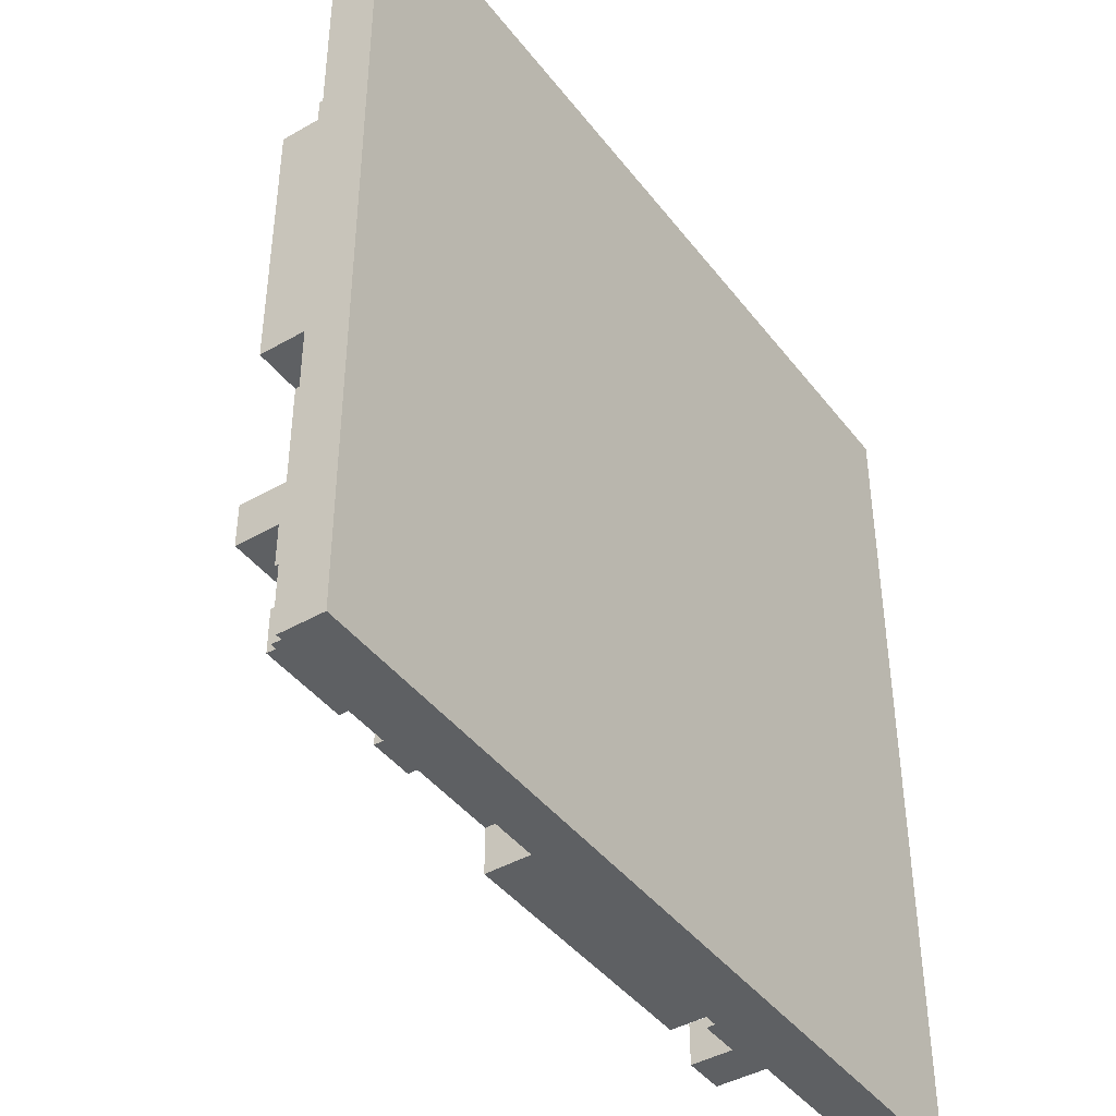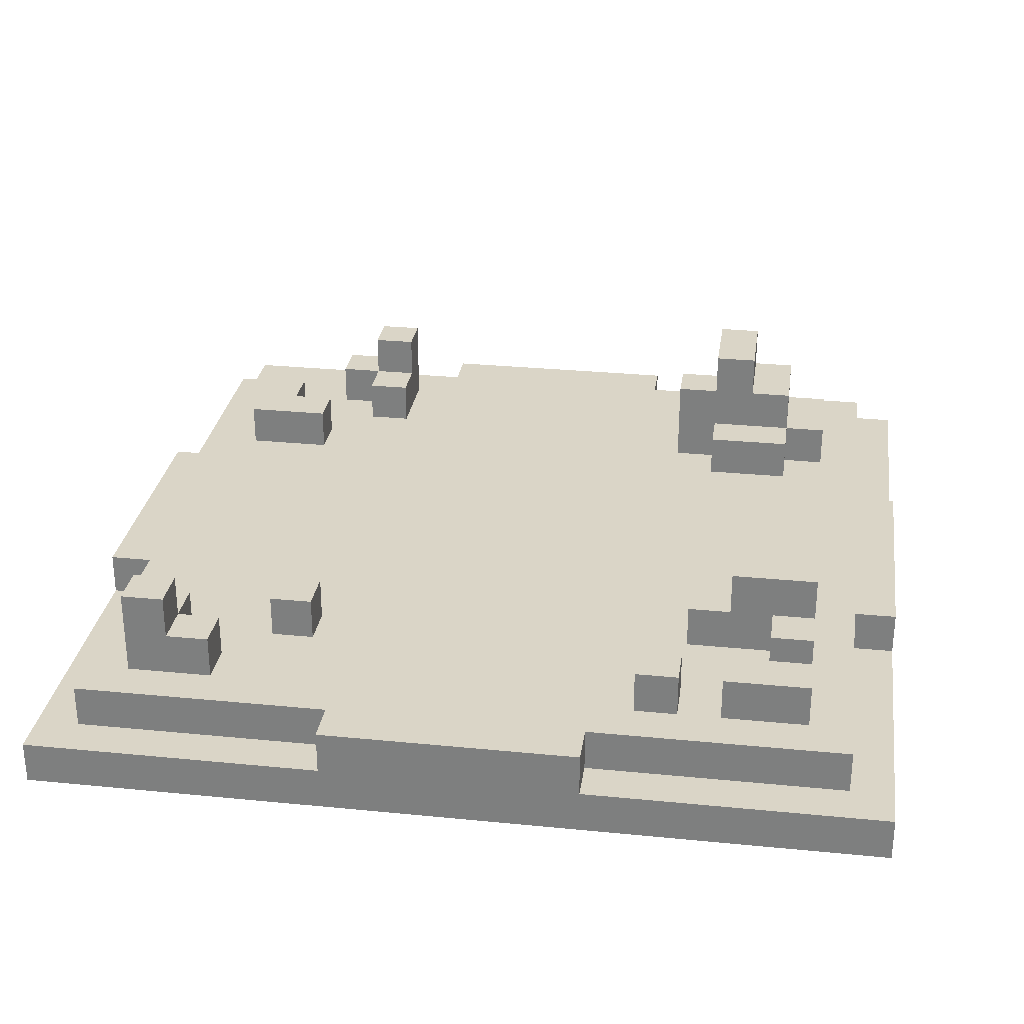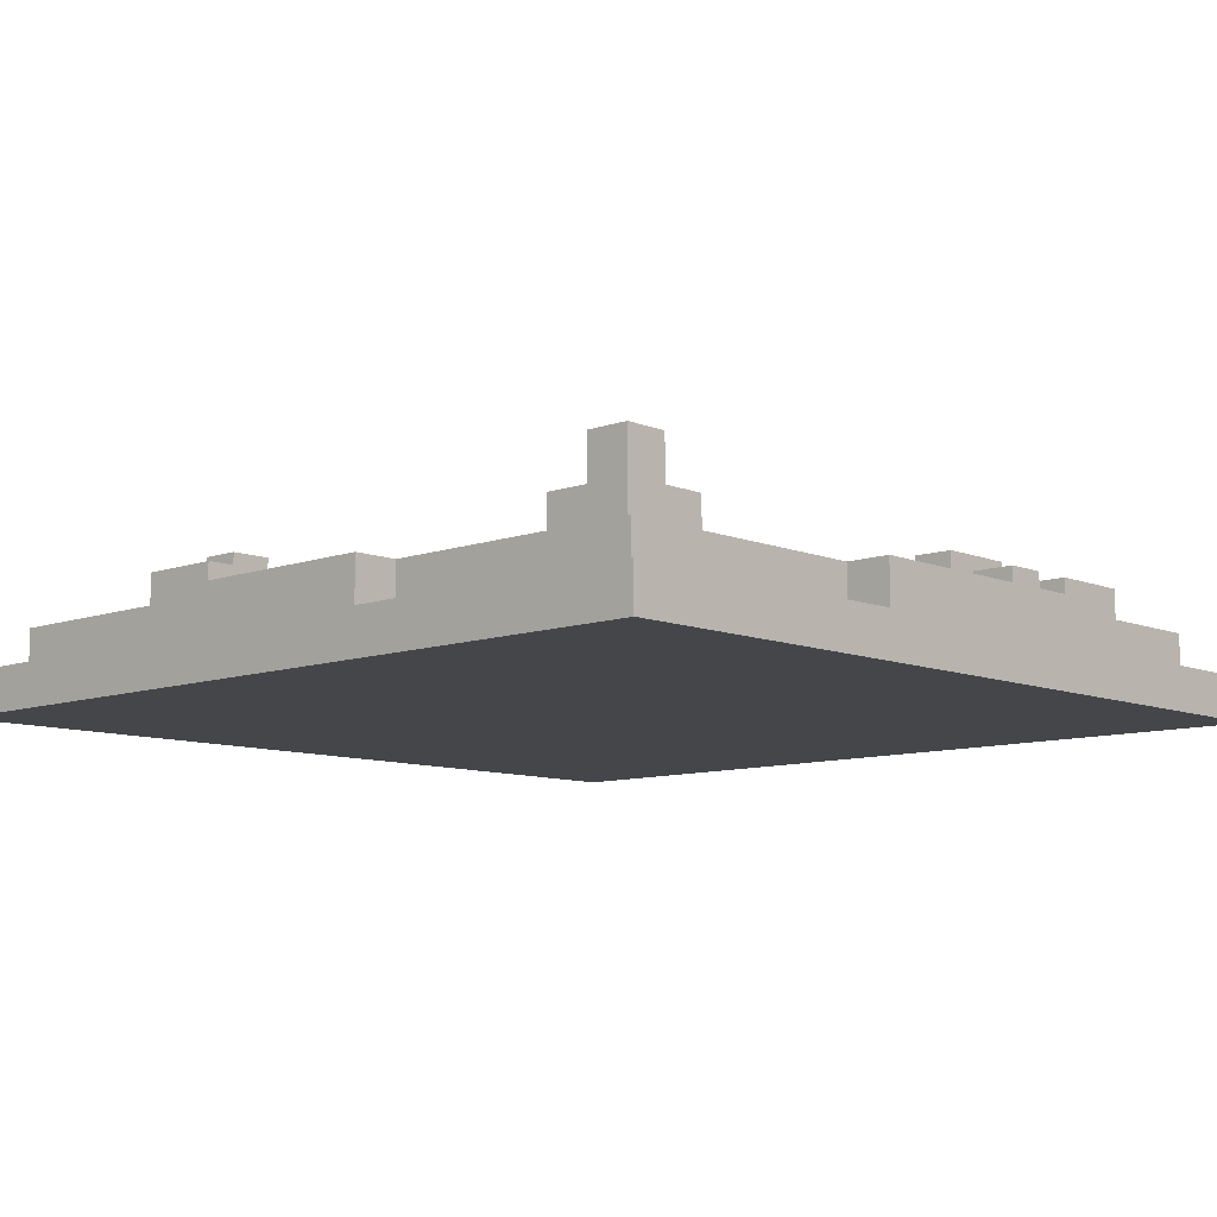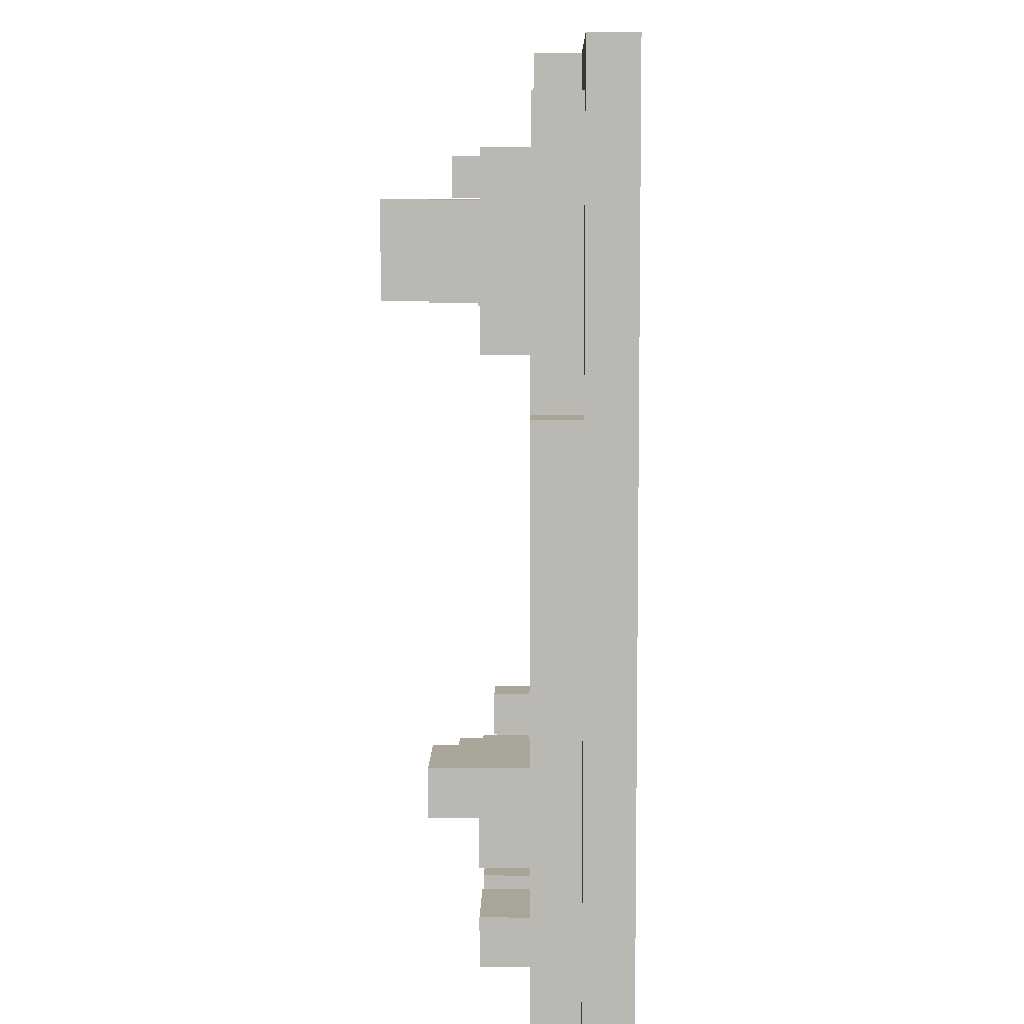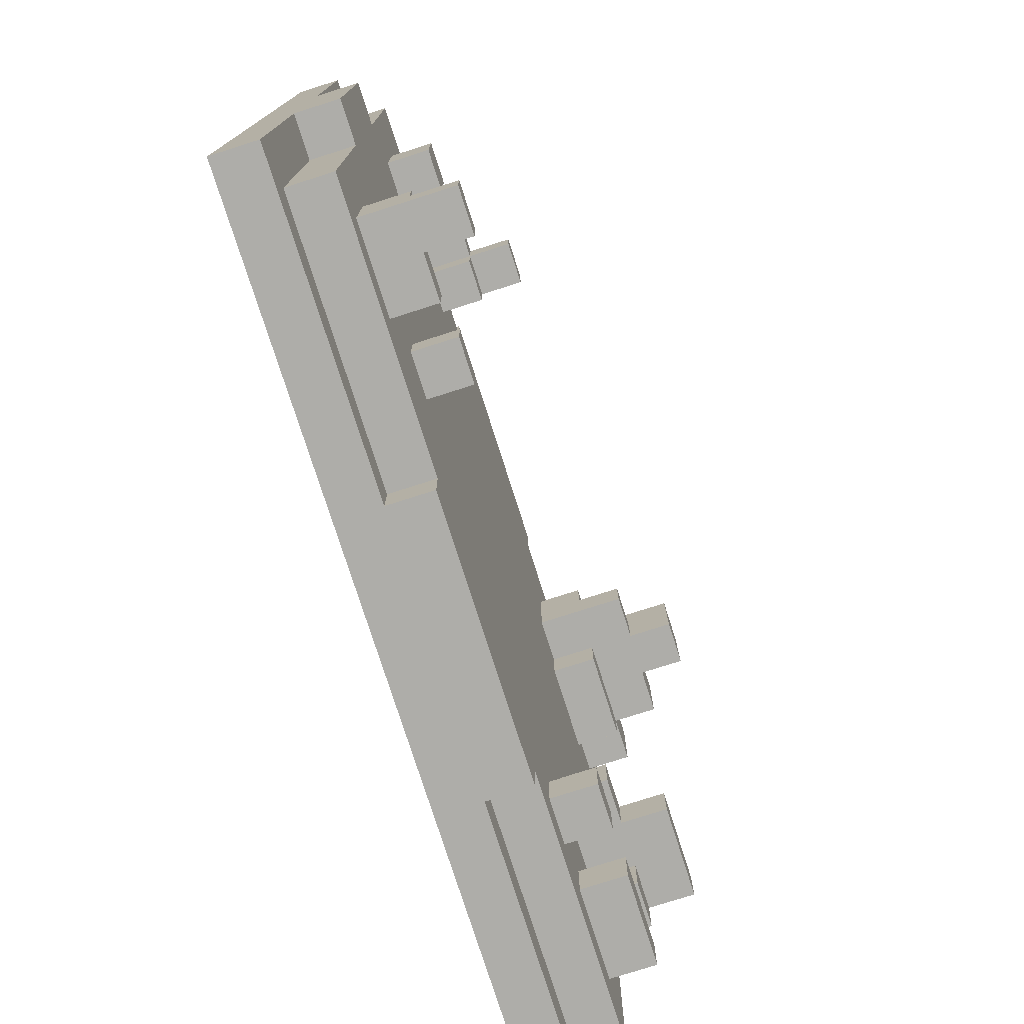
<metadata>
{"format":"obj","ext":"obj","renderer":"f3d","projection":"perspective","resolution":1024,"background":"white","views":[{"elev":-42.6,"azim":-55.6,"up":"+Z"},{"elev":29.0,"azim":-171.6,"up":"+Y"},{"elev":-9.5,"azim":133.3,"up":"+Y"},{"elev":7.4,"azim":-89.0,"up":"+Z"},{"elev":-77.1,"azim":107.7,"up":"+Z"}]}
</metadata>
<code>
v -10 0 10
v -10 0 -10
v -10 1 10
v -10 1 3
v -10 1 2
v -10 1 -2
v -10 1 -3
v -10 1 -10
v -10 2 3
v -10 2 2
v -10 2 -2
v -10 2 -3
v -9 1 9
v -9 1 3
v -9 1 -3
v -9 1 -9
v -9 2 9
v -9 2 3
v -9 2 -3
v -9 2 -9
v -8 2 7
v -8 2 5
v -8 2 -4
v -8 2 -6
v -8 2 -7
v -8 2 -8
v -8 3 7
v -8 3 5
v -8 3 -5
v -8 3 -6
v -8 3 -7
v -8 3 -8
v -8 4 -4
v -8 4 -5
v -7 2 8
v -7 2 7
v -7 2 5
v -7 2 4
v -7 3 8
v -7 3 7
v -7 3 5
v -7 3 4
v -7 4 7
v -7 4 5
v -6 4 7
v -6 4 5
v -6 5 7
v -6 5 5
v -5 2 -7
v -5 2 -8
v -5 3 -7
v -5 3 -8
v -3 1 10
v -3 1 9
v -3 1 -9
v -3 1 -10
v -3 2 10
v -3 2 9
v -3 2 -9
v -3 2 -10
v 4 2 8
v 4 2 6
v 4 2 -5
v 4 2 -6
v 4 3 7
v 4 3 6
v 4 3 -5
v 4 3 -6
v 4 4 8
v 4 4 7
v 6 2 5
v 6 2 4
v 6 2 -7
v 6 2 -8
v 6 3 5
v 6 3 4
v 6 3 -7
v 6 3 -8
v 7 2 6
v 7 2 5
v 7 2 -6
v 7 2 -7
v 7 3 6
v 7 3 5
v 7 3 -6
v 7 3 -7
v 7 3 -8
v 7 4 -7
v 7 4 -8
v -7 2 -5
v -7 2 -6
v -7 3 -5
v -7 3 -6
v -6 2 -7
v -6 2 -8
v -6 3 -4
v -6 3 -5
v -6 3 -7
v -6 3 -8
v -6 4 -4
v -6 4 -5
v -5 2 8
v -5 2 7
v -5 2 5
v -5 2 4
v -5 2 -4
v -5 2 -5
v -5 3 8
v -5 3 7
v -5 3 6
v -5 3 5
v -5 3 4
v -5 3 -4
v -5 3 -5
v -5 4 6
v -5 4 5
v -5 5 7
v -5 5 5
v -4 2 7
v -4 2 5
v -4 2 -7
v -4 2 -8
v -4 3 7
v -4 3 6
v -4 3 -7
v -4 3 -8
v -4 4 6
v -4 4 5
v 3 1 10
v 3 1 9
v 3 1 -9
v 3 1 -10
v 3 2 10
v 3 2 9
v 3 2 -9
v 3 2 -10
v 5 2 7
v 5 2 6
v 5 2 -5
v 5 2 -6
v 5 3 8
v 5 3 7
v 5 3 6
v 5 3 -5
v 5 3 -6
v 5 4 8
v 5 4 7
v 6 2 8
v 6 2 7
v 6 3 8
v 6 3 7
v 8 2 6
v 8 2 4
v 8 2 -6
v 8 2 -8
v 8 3 6
v 8 3 4
v 8 3 -6
v 8 3 -7
v 8 4 -7
v 8 4 -8
v 9 1 9
v 9 1 3
v 9 1 -3
v 9 1 -9
v 9 2 9
v 9 2 3
v 9 2 -3
v 9 2 -9
v 10 0 10
v 10 0 -10
v 10 1 10
v 10 1 3
v 10 1 2
v 10 1 -2
v 10 1 -3
v 10 1 -10
v 10 2 3
v 10 2 2
v 10 2 -2
v 10 2 -3
v -10 0 10
v -10 1 10
v -3 1 10
v -3 2 10
v -2 1 10
v -2 2 10
v 2 1 10
v 2 2 10
v 3 1 10
v 3 2 10
v 10 0 10
v 10 1 10
v -9 1 9
v -9 2 9
v -3 1 9
v -3 2 9
v 3 1 9
v 3 2 9
v 9 1 9
v 9 2 9
v -7 2 8
v -7 3 8
v -5 2 8
v -5 3 8
v 4 2 8
v 4 4 8
v 5 3 8
v 5 4 8
v 6 2 8
v 6 3 8
v -8 2 7
v -8 3 7
v -7 2 7
v -7 3 7
v -7 4 7
v -6 4 7
v -6 5 7
v -5 2 7
v -5 3 7
v -5 5 7
v -4 2 7
v -4 3 7
v -5 3 6
v -5 4 6
v -4 3 6
v -4 4 6
v 7 2 6
v 7 3 6
v 8 2 6
v 8 3 6
v 6 2 5
v 6 3 5
v 7 2 5
v 7 3 5
v -10 1 3
v -10 2 3
v -9 1 3
v -9 2 3
v 9 1 3
v 9 2 3
v 10 1 3
v 10 2 3
v -8 2 -4
v -8 4 -4
v -6 3 -4
v -6 4 -4
v -5 2 -4
v -5 3 -4
v 4 2 -5
v 4 3 -5
v 5 2 -5
v 5 3 -5
v 7 2 -6
v 7 3 -6
v 8 2 -6
v 8 3 -6
v -8 2 -7
v -8 3 -7
v -6 2 -7
v -6 3 -7
v -5 2 -7
v -5 3 -7
v -4 2 -7
v -4 3 -7
v 6 2 -7
v 6 3 -7
v 7 2 -7
v 7 3 -7
v 7 4 -7
v 8 3 -7
v 8 4 -7
v 4 3 7
v 4 4 7
v 5 2 7
v 5 3 7
v 5 4 7
v 6 2 7
v 6 3 7
v 4 2 6
v 4 3 6
v 5 2 6
v 5 3 6
v -8 2 5
v -8 3 5
v -7 2 5
v -7 3 5
v -7 4 5
v -6 4 5
v -6 5 5
v -5 2 5
v -5 3 5
v -5 4 5
v -5 5 5
v -4 2 5
v -4 4 5
v -7 2 4
v -7 3 4
v -5 2 4
v -5 3 4
v 6 2 4
v 6 3 4
v 8 2 4
v 8 3 4
v -10 1 -3
v -10 2 -3
v -9 1 -3
v -9 2 -3
v 9 1 -3
v 9 2 -3
v 10 1 -3
v 10 2 -3
v -8 3 -5
v -8 4 -5
v -7 2 -5
v -7 3 -5
v -6 3 -5
v -6 4 -5
v -5 2 -5
v -5 3 -5
v -8 2 -6
v -8 3 -6
v -7 2 -6
v -7 3 -6
v 4 2 -6
v 4 3 -6
v 5 2 -6
v 5 3 -6
v -8 2 -8
v -8 3 -8
v -6 2 -8
v -6 3 -8
v -5 2 -8
v -5 3 -8
v -4 2 -8
v -4 3 -8
v 6 2 -8
v 6 3 -8
v 7 3 -8
v 7 4 -8
v 8 2 -8
v 8 4 -8
v -9 1 -9
v -9 2 -9
v -3 1 -9
v -3 2 -9
v 3 1 -9
v 3 2 -9
v 9 1 -9
v 9 2 -9
v -10 0 -10
v -10 1 -10
v -3 1 -10
v -3 2 -10
v -2 1 -10
v -2 2 -10
v 2 1 -10
v 2 2 -10
v 3 1 -10
v 3 2 -10
v 10 0 -10
v 10 1 -10
v -10 0 10
v 10 0 10
v -10 0 -10
v 10 0 -10
v -10 1 10
v -3 1 10
v 3 1 10
v 10 1 10
v -9 1 9
v -3 1 9
v 3 1 9
v 9 1 9
v -10 1 3
v -9 1 3
v 9 1 3
v 10 1 3
v -10 1 -3
v -9 1 -3
v 9 1 -3
v 10 1 -3
v -9 1 -9
v -3 1 -9
v 3 1 -9
v 9 1 -9
v -10 1 -10
v -3 1 -10
v 3 1 -10
v 10 1 -10
v -3 2 10
v -2 2 10
v 2 2 10
v 3 2 10
v -9 2 9
v -3 2 9
v 3 2 9
v 9 2 9
v -7 2 8
v -5 2 8
v 4 2 8
v 6 2 8
v -8 2 7
v -7 2 7
v -5 2 7
v -4 2 7
v 5 2 7
v 6 2 7
v 4 2 6
v 5 2 6
v 7 2 6
v 8 2 6
v -8 2 5
v -7 2 5
v -5 2 5
v -4 2 5
v 6 2 5
v 7 2 5
v -7 2 4
v -5 2 4
v 6 2 4
v 8 2 4
v -10 2 3
v -9 2 3
v -3 2 3
v 3 2 3
v 9 2 3
v 10 2 3
v -10 2 2
v -2 2 2
v 2 2 2
v 10 2 2
v -10 2 -2
v -2 2 -2
v 2 2 -2
v 10 2 -2
v -10 2 -3
v -9 2 -3
v -3 2 -3
v 3 2 -3
v 9 2 -3
v 10 2 -3
v -8 2 -4
v -5 2 -4
v -7 2 -5
v -5 2 -5
v 4 2 -5
v 5 2 -5
v -8 2 -6
v -7 2 -6
v 4 2 -6
v 5 2 -6
v 7 2 -6
v 8 2 -6
v -8 2 -7
v -6 2 -7
v -5 2 -7
v -4 2 -7
v 6 2 -7
v 7 2 -7
v -8 2 -8
v -6 2 -8
v -5 2 -8
v -4 2 -8
v 6 2 -8
v 8 2 -8
v -9 2 -9
v -3 2 -9
v 3 2 -9
v 9 2 -9
v -3 2 -10
v -2 2 -10
v 2 2 -10
v 3 2 -10
v -7 3 8
v -5 3 8
v 5 3 8
v 6 3 8
v -8 3 7
v -7 3 7
v -5 3 7
v -4 3 7
v 4 3 7
v 5 3 7
v 6 3 7
v -5 3 6
v -4 3 6
v 4 3 6
v 5 3 6
v 7 3 6
v 8 3 6
v -8 3 5
v -7 3 5
v -5 3 5
v 6 3 5
v 7 3 5
v -7 3 4
v -5 3 4
v 6 3 4
v 8 3 4
v -6 3 -4
v -5 3 -4
v -8 3 -5
v -7 3 -5
v -6 3 -5
v -5 3 -5
v 4 3 -5
v 5 3 -5
v -8 3 -6
v -7 3 -6
v 4 3 -6
v 5 3 -6
v 7 3 -6
v 8 3 -6
v -8 3 -7
v -6 3 -7
v -5 3 -7
v -4 3 -7
v 6 3 -7
v 7 3 -7
v 8 3 -7
v -8 3 -8
v -6 3 -8
v -5 3 -8
v -4 3 -8
v 6 3 -8
v 7 3 -8
v 4 4 8
v 5 4 8
v -7 4 7
v -6 4 7
v 4 4 7
v 5 4 7
v -5 4 6
v -4 4 6
v -7 4 5
v -6 4 5
v -5 4 5
v -4 4 5
v -8 4 -4
v -6 4 -4
v -8 4 -5
v -6 4 -5
v 7 4 -7
v 8 4 -7
v 7 4 -8
v 8 4 -8
v -6 5 7
v -5 5 7
v -6 5 5
v -5 5 5
f 3 2 1
f 4 2 3
f 5 2 4
f 6 2 5
f 7 2 6
f 8 2 7
f 9 5 4
f 10 6 5
f 10 5 9
f 11 7 6
f 11 6 10
f 12 7 11
f 17 14 13
f 18 14 17
f 19 16 15
f 20 16 19
f 27 22 21
f 28 22 27
f 29 24 23
f 30 24 29
f 31 26 25
f 32 26 31
f 33 29 23
f 34 29 33
f 39 36 35
f 40 36 39
f 41 38 37
f 42 38 41
f 43 41 40
f 44 41 43
f 47 46 45
f 48 46 47
f 51 50 49
f 52 50 51
f 57 54 53
f 58 54 57
f 59 56 55
f 60 56 59
f 65 62 61
f 66 62 65
f 67 64 63
f 68 64 67
f 69 65 61
f 70 65 69
f 75 72 71
f 76 72 75
f 77 74 73
f 78 74 77
f 83 80 79
f 84 80 83
f 85 82 81
f 86 82 85
f 88 87 86
f 89 87 88
f 90 91 92
f 92 91 93
f 94 95 98
f 98 95 99
f 96 97 100
f 100 97 101
f 102 103 108
f 108 103 109
f 104 105 111
f 111 105 112
f 106 107 113
f 113 107 114
f 109 110 115
f 109 115 117
f 115 116 117
f 117 116 118
f 119 120 123
f 123 120 124
f 121 122 125
f 125 122 126
f 124 120 127
f 127 120 128
f 129 130 133
f 133 130 134
f 131 132 135
f 135 132 136
f 137 138 142
f 142 138 143
f 139 140 144
f 144 140 145
f 141 142 146
f 146 142 147
f 148 149 150
f 150 149 151
f 152 153 156
f 156 153 157
f 154 155 158
f 158 155 159
f 159 155 160
f 160 155 161
f 162 163 166
f 166 163 167
f 164 165 168
f 168 165 169
f 170 171 172
f 172 171 173
f 173 171 174
f 174 171 175
f 175 171 176
f 176 171 177
f 173 174 178
f 174 175 179
f 178 174 179
f 175 176 180
f 179 175 180
f 180 176 181
f 184 183 182
f 186 184 182
f 186 185 184
f 187 185 186
f 188 186 182
f 188 187 186
f 189 187 188
f 190 188 182
f 190 189 188
f 191 189 190
f 192 190 182
f 193 190 192
f 196 195 194
f 197 195 196
f 200 199 198
f 201 199 200
f 204 203 202
f 205 203 204
f 208 207 206
f 209 207 208
f 210 208 206
f 211 208 210
f 214 213 212
f 215 213 214
f 217 216 215
f 220 217 215
f 220 218 217
f 221 218 220
f 222 220 219
f 223 220 222
f 226 225 224
f 227 225 226
f 230 229 228
f 231 229 230
f 234 233 232
f 235 233 234
f 238 237 236
f 239 237 238
f 242 241 240
f 243 241 242
f 246 245 244
f 247 245 246
f 248 246 244
f 249 246 248
f 252 251 250
f 253 251 252
f 256 255 254
f 257 255 256
f 260 259 258
f 261 259 260
f 264 263 262
f 265 263 264
f 268 267 266
f 269 267 268
f 271 270 269
f 272 270 271
f 273 274 276
f 276 274 277
f 275 276 278
f 278 276 279
f 280 281 282
f 282 281 283
f 284 285 286
f 286 285 287
f 287 288 289
f 287 289 292
f 289 290 292
f 292 290 293
f 293 290 294
f 291 292 295
f 292 293 295
f 295 293 296
f 297 298 299
f 299 298 300
f 301 302 303
f 303 302 304
f 305 306 307
f 307 306 308
f 309 310 311
f 311 310 312
f 313 314 316
f 316 314 317
f 315 316 317
f 317 314 318
f 315 317 319
f 319 317 320
f 321 322 323
f 323 322 324
f 325 326 327
f 327 326 328
f 329 330 331
f 331 330 332
f 333 334 335
f 335 334 336
f 337 338 339
f 337 339 341
f 339 340 341
f 341 340 342
f 343 344 345
f 345 344 346
f 347 348 349
f 349 348 350
f 351 352 353
f 351 353 355
f 353 354 355
f 355 354 356
f 351 355 357
f 355 356 357
f 357 356 358
f 351 357 359
f 357 358 359
f 359 358 360
f 351 359 361
f 361 359 362
f 365 364 363
f 366 364 365
f 367 368 371
f 371 368 372
f 369 370 373
f 373 370 374
f 367 371 375
f 375 371 376
f 374 370 377
f 377 370 378
f 379 380 383
f 381 382 386
f 383 384 387
f 379 383 387
f 387 384 388
f 385 386 389
f 386 382 390
f 389 386 390
f 391 392 396
f 393 394 397
f 395 396 399
f 399 396 400
f 397 398 401
f 401 398 402
f 395 399 403
f 403 399 404
f 400 396 405
f 405 396 406
f 402 398 408
f 397 401 409
f 407 408 410
f 408 398 411
f 410 408 411
f 411 398 412
f 395 403 413
f 406 396 416
f 409 410 417
f 410 411 417
f 417 411 418
f 413 414 419
f 415 416 420
f 409 417 421
f 412 398 422
f 413 419 424
f 395 413 424
f 419 420 424
f 396 392 425
f 420 416 425
f 424 420 425
f 416 396 425
f 397 409 426
f 393 397 426
f 409 421 426
f 421 422 426
f 422 398 427
f 426 422 427
f 423 424 429
f 424 425 429
f 425 392 430
f 429 425 430
f 392 393 430
f 393 426 431
f 430 393 431
f 427 428 431
f 426 427 431
f 431 428 432
f 429 430 433
f 430 431 433
f 431 432 433
f 433 432 434
f 434 432 435
f 435 432 436
f 433 434 437
f 437 434 438
f 438 434 439
f 435 436 440
f 440 436 441
f 441 436 442
f 438 439 443
f 443 439 444
f 444 439 446
f 440 441 447
f 447 441 448
f 438 443 449
f 445 446 450
f 440 447 451
f 448 441 452
f 452 441 453
f 453 441 454
f 438 449 455
f 449 450 455
f 450 446 456
f 455 450 456
f 446 439 457
f 456 446 457
f 457 439 458
f 452 453 459
f 451 452 459
f 459 453 460
f 438 455 461
f 456 457 462
f 462 457 463
f 458 439 464
f 451 459 465
f 454 441 466
f 462 463 467
f 463 464 467
f 438 461 467
f 461 462 467
f 439 434 468
f 467 464 468
f 464 439 468
f 451 465 469
f 435 440 469
f 440 451 469
f 465 466 469
f 466 441 470
f 469 466 470
f 468 434 471
f 434 435 472
f 471 434 472
f 435 469 473
f 472 435 473
f 473 469 474
f 475 476 480
f 480 476 481
f 477 478 484
f 484 478 485
f 481 482 486
f 486 482 487
f 483 484 488
f 488 484 489
f 479 480 492
f 492 480 493
f 490 491 496
f 493 494 497
f 497 494 498
f 495 496 499
f 496 491 500
f 499 496 500
f 501 502 505
f 505 502 506
f 503 504 509
f 509 504 510
f 507 508 511
f 511 508 512
f 513 514 520
f 520 514 521
f 515 516 522
f 522 516 523
f 517 518 524
f 524 518 525
f 519 520 526
f 526 520 527
f 528 529 532
f 532 529 533
f 530 531 536
f 536 531 537
f 534 535 538
f 538 535 539
f 540 541 542
f 542 541 543
f 544 545 546
f 546 545 547
f 548 549 550
f 550 549 551

</code>
